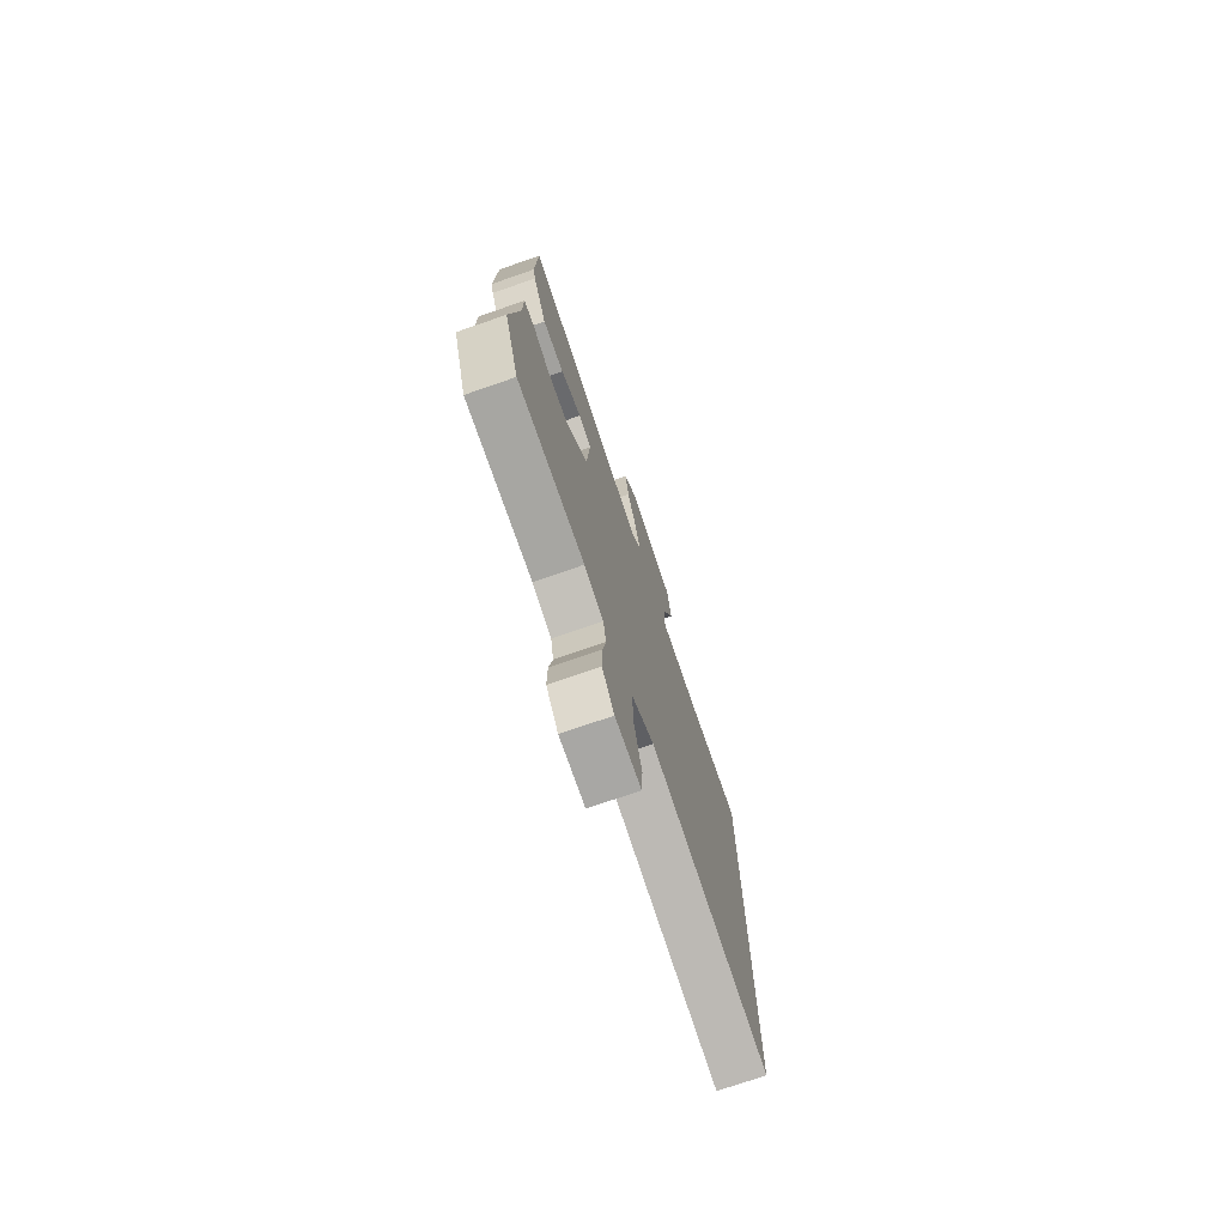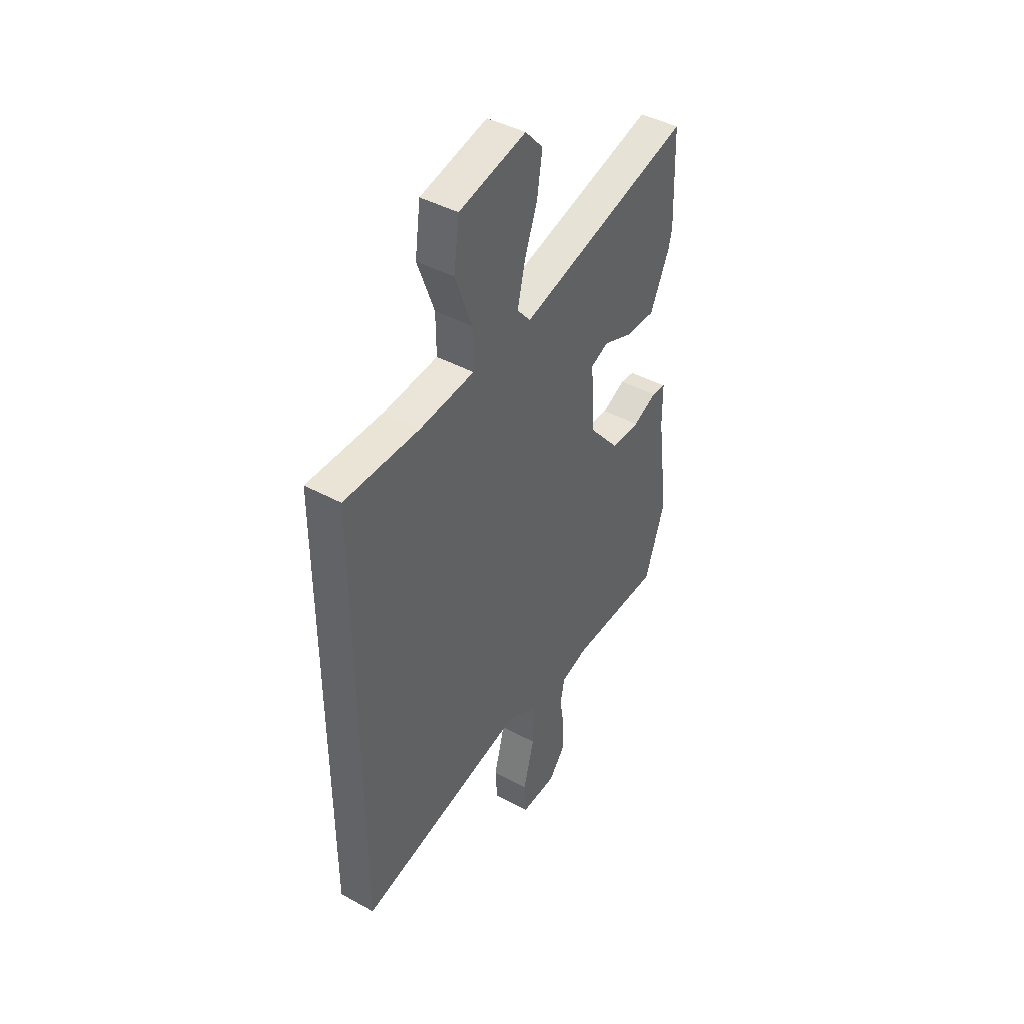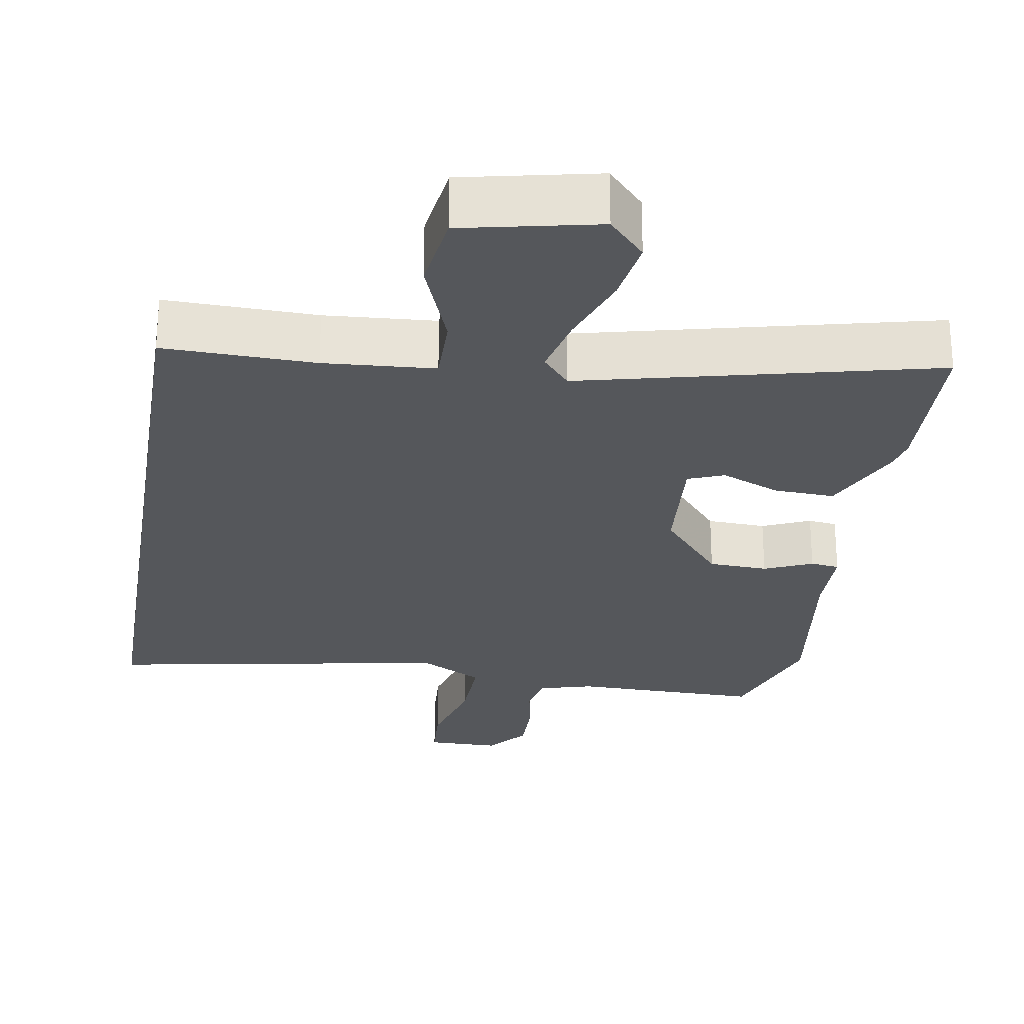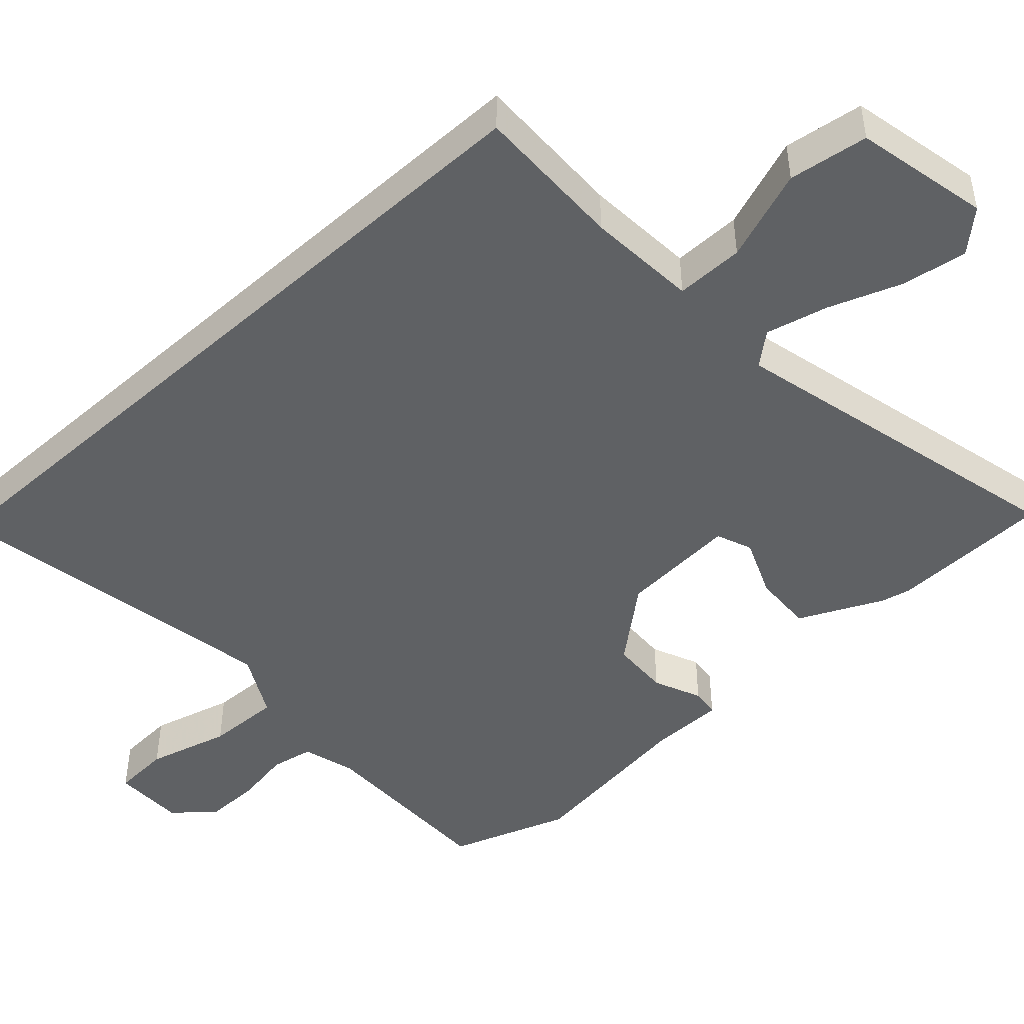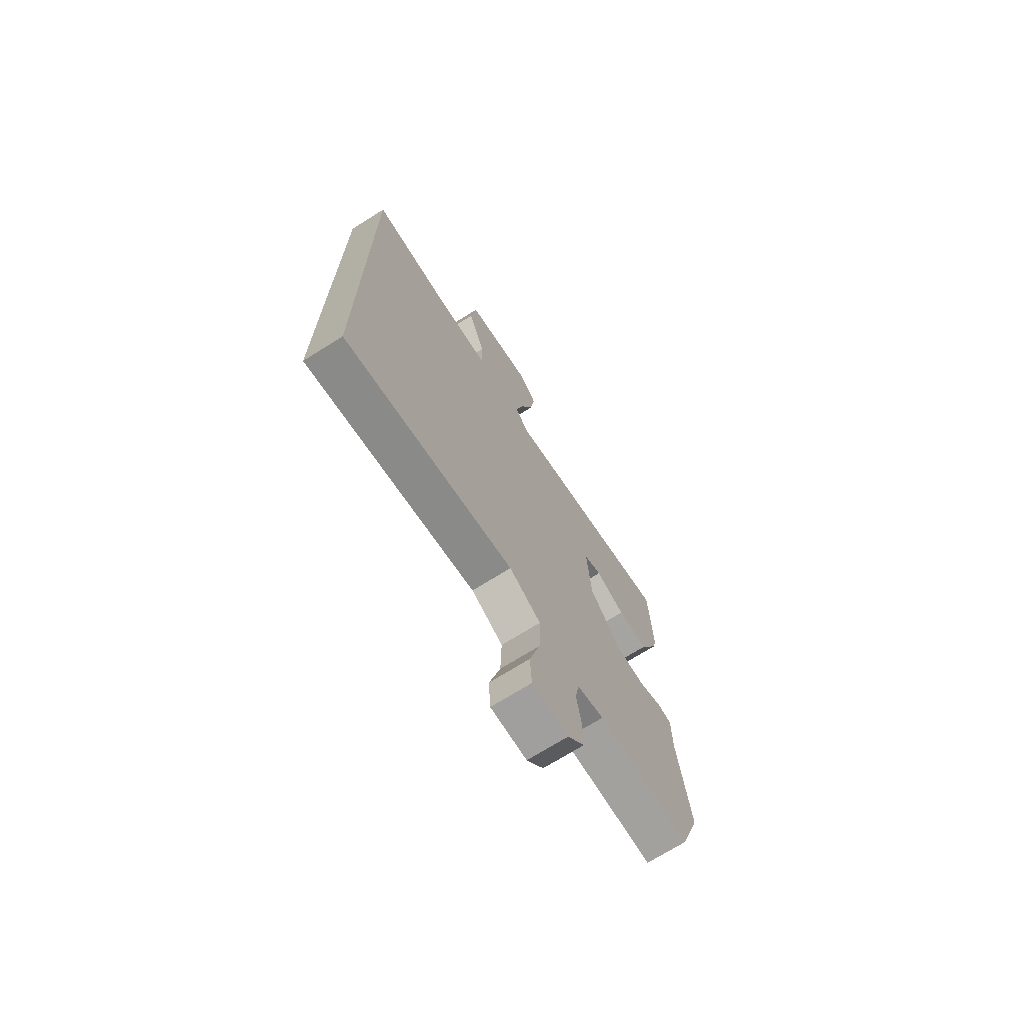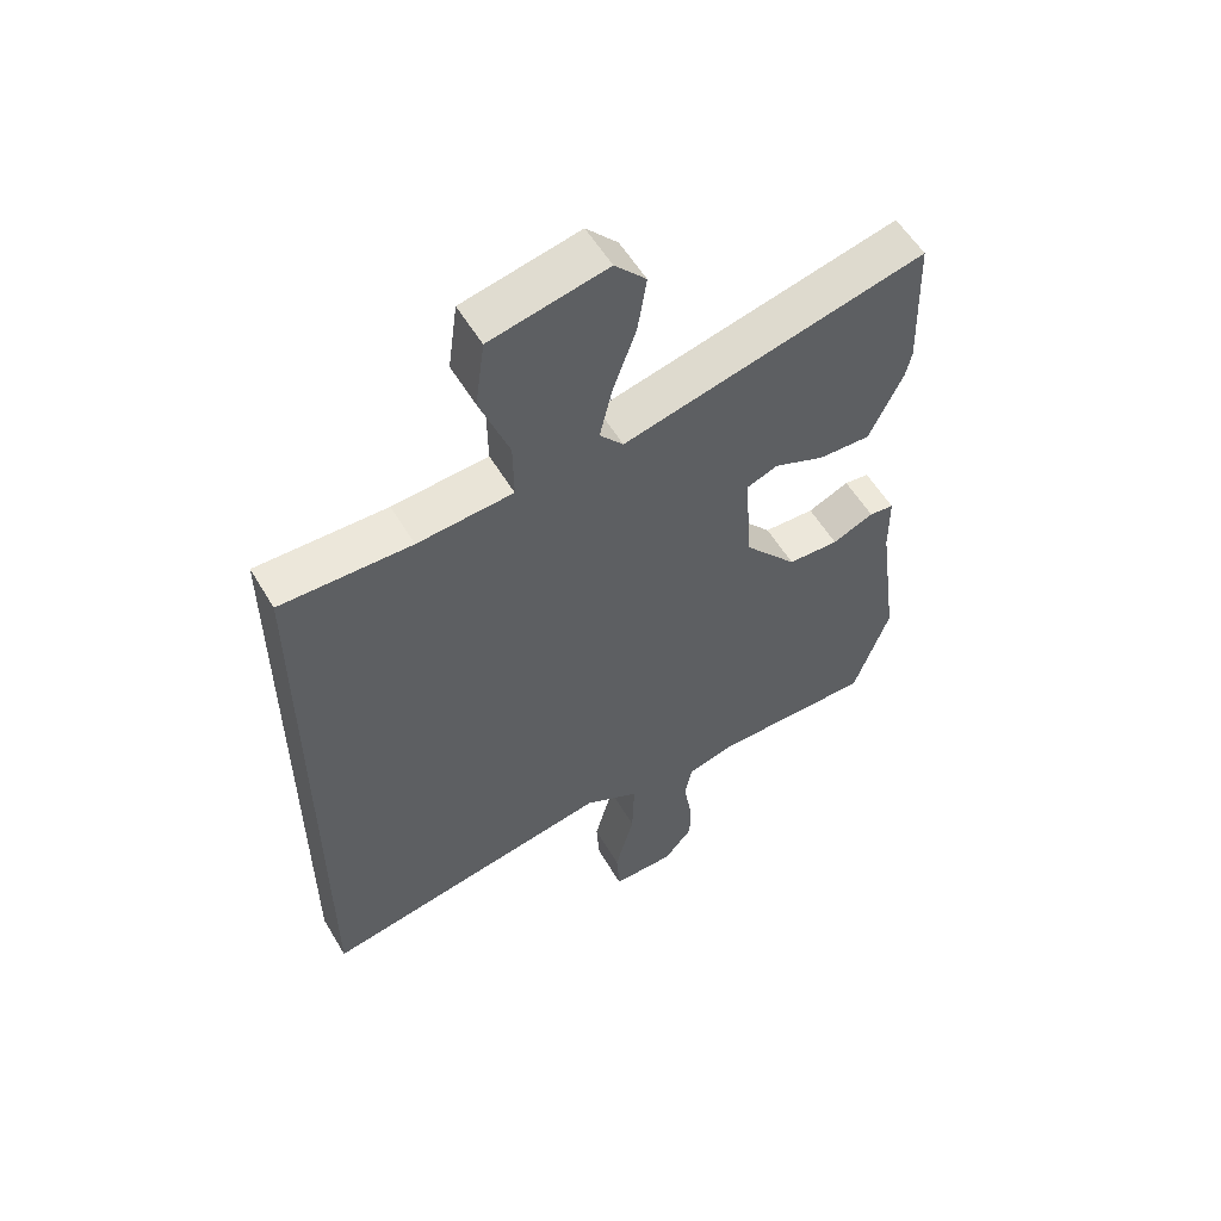
<metadata>
{"format":"obj","ext":"obj","renderer":"f3d","projection":"perspective","resolution":1024,"background":"white","views":[{"elev":-74.6,"azim":109.1,"up":"+Z"},{"elev":43.4,"azim":-57.3,"up":"+Z"},{"elev":-26.5,"azim":-9.1,"up":"+Y"},{"elev":-46.6,"azim":-47.5,"up":"+Y"},{"elev":-71.4,"azim":-57.9,"up":"+Z"},{"elev":56.5,"azim":-30.5,"up":"+Z"}]}
</metadata>
<code>
v 0.498 0.07 0.568
v 0.505 0.07 0.349
v 0.496 0.07 0.308
v 0.443 0.07 0.195
v 0.361 0.07 0.199
v 0.281 0.07 0.233
v 0.232 0.07 0.214
v 0.244 0.07 0.054
v 0.327 0.07 -0.046
v 0.407 0.07 -0.05
v 0.472 0.07 -0.022
v 0.511 0.07 -0.027
v 0.512 0.07 -0.128
v 0.545 0.07 -0.371
v 0.489 0.07 -0.533
v 0.234 0.07 -0.53
v 0.161 0.07 -0.55
v 0.15 0.07 -0.608
v 0.163 0.07 -0.684
v 0.164 0.07 -0.759
v 0.118 0.07 -0.814
v 0.02 0.07 -0.814
v 0.015 0.07 -0.736
v 0.045 0.07 -0.624
v 0.048 0.07 -0.523
v -0.038 0.07 -0.476
v -0.5 0.07 -0.557
v -0.5 0.07 0.459
v -0.295 0.07 0.453
v -0.145 0.07 0.463
v -0.146 0.07 0.556
v -0.192 0.07 0.681
v -0.177 0.07 0.789
v 0.006 0.07 0.827
v 0.055 0.07 0.773
v 0.041 0.07 0.684
v 0.005 0.07 0.585
v -0.015 0.07 0.501
v 0.022 0.07 0.457
v 0.498 0 0.568
v 0.505 0 0.349
v 0.496 0 0.308
v 0.443 0 0.195
v 0.361 0 0.199
v 0.281 0 0.233
v 0.232 0 0.214
v 0.244 0 0.054
v 0.327 0 -0.046
v 0.407 0 -0.05
v 0.472 0 -0.022
v 0.511 0 -0.027
v 0.512 0 -0.128
v 0.545 0 -0.371
v 0.489 0 -0.533
v 0.234 0 -0.53
v 0.161 0 -0.55
v 0.15 0 -0.608
v 0.163 0 -0.684
v 0.164 0 -0.759
v 0.118 0 -0.814
v 0.02 0 -0.814
v 0.015 0 -0.736
v 0.045 0 -0.624
v 0.048 0 -0.523
v -0.038 0 -0.476
v -0.5 0 -0.557
v -0.5 0 0.459
v -0.295 0 0.453
v -0.145 0 0.463
v -0.146 0 0.556
v -0.192 0 0.681
v -0.177 0 0.789
v 0.006 0 0.827
v 0.055 0 0.773
v 0.041 0 0.684
v 0.005 0 0.585
v -0.015 0 0.501
v 0.022 0 0.457
f 34 35 36 37
f 34 37 38
f 31 32 33 34
f 30 31 34 38
f 26 27 28 29
f 25 26 29 30
f 21 22 23 24
f 21 24 25
f 18 19 20 21
f 18 21 25 30
f 13 14 15 16
f 13 16 17
f 10 11 12 13
f 9 10 13 17
f 8 9 17
f 7 8 17 18
f 3 4 5 6
f 1 2 3 6
f 39 1 6 7
f 18 30 38 39
f 7 18 39
f 76 75 74 73
f 77 76 73
f 73 72 71 70
f 77 73 70 69
f 68 67 66 65
f 69 68 65 64
f 63 62 61 60
f 64 63 60
f 60 59 58 57
f 69 64 60 57
f 55 54 53 52
f 56 55 52
f 52 51 50 49
f 56 52 49 48
f 56 48 47
f 57 56 47 46
f 45 44 43 42
f 45 42 41 40
f 46 45 40 78
f 78 77 69 57
f 78 57 46
f 1 40 41 2
f 2 41 42 3
f 3 42 43 4
f 4 43 44 5
f 5 44 45 6
f 6 45 46 7
f 7 46 47 8
f 8 47 48 9
f 9 48 49 10
f 10 49 50 11
f 11 50 51 12
f 12 51 52 13
f 13 52 53 14
f 14 53 54 15
f 15 54 55 16
f 16 55 56 17
f 17 56 57 18
f 18 57 58 19
f 19 58 59 20
f 20 59 60 21
f 21 60 61 22
f 22 61 62 23
f 23 62 63 24
f 24 63 64 25
f 25 64 65 26
f 26 65 66 27
f 27 66 67 28
f 28 67 68 29
f 29 68 69 30
f 30 69 70 31
f 31 70 71 32
f 32 71 72 33
f 33 72 73 34
f 34 73 74 35
f 35 74 75 36
f 36 75 76 37
f 37 76 77 38
f 38 77 78 39
f 39 78 40 1

</code>
